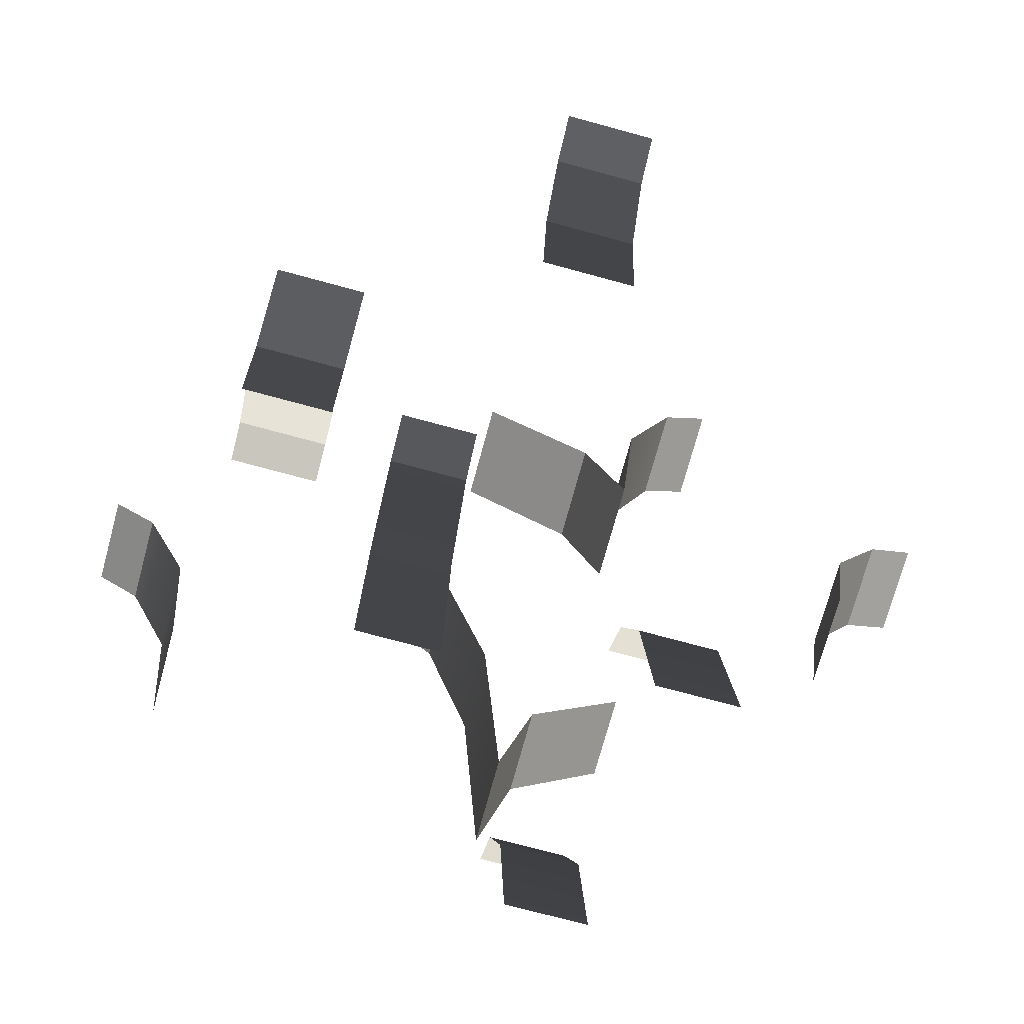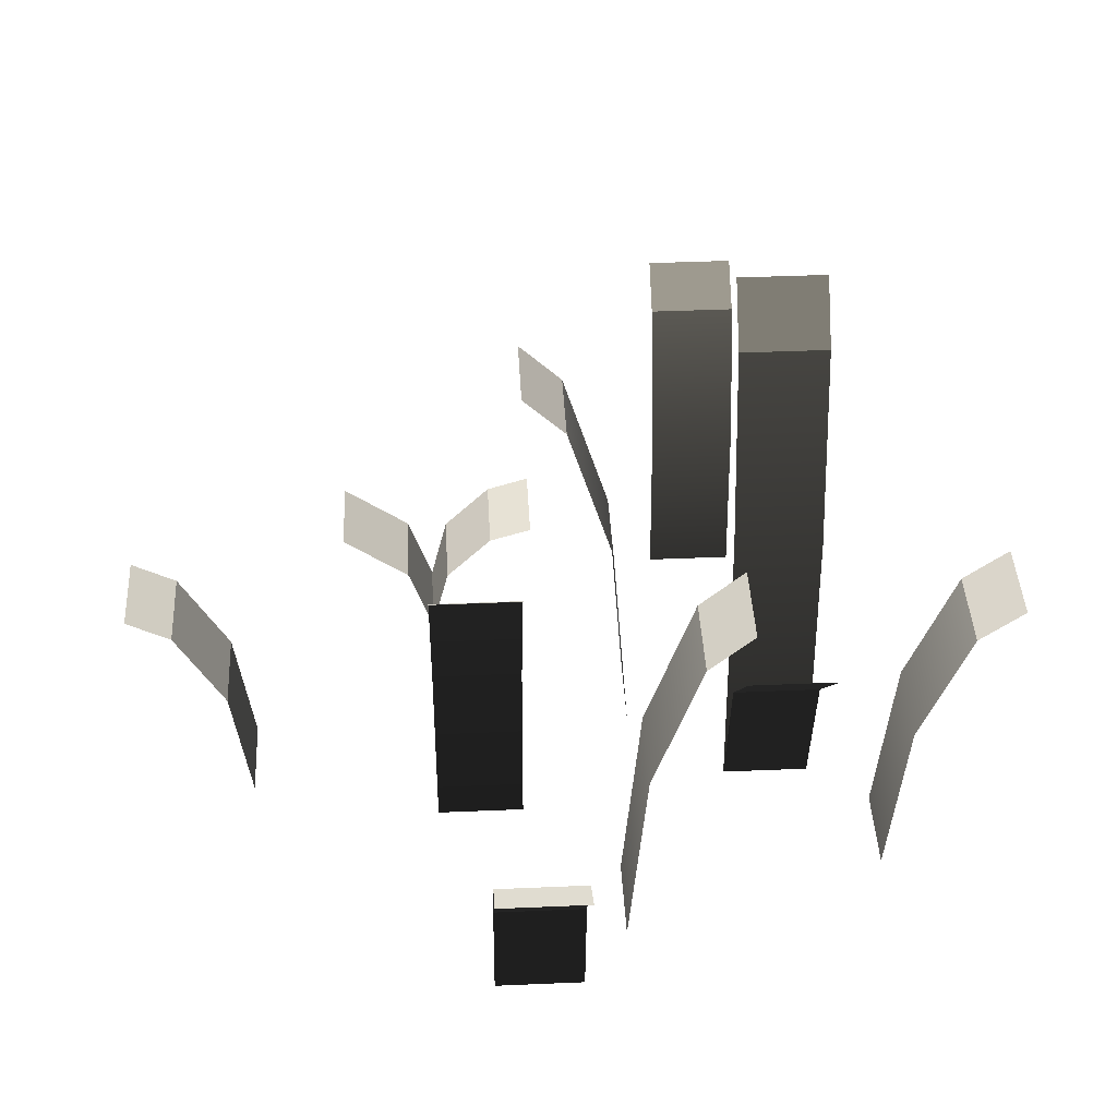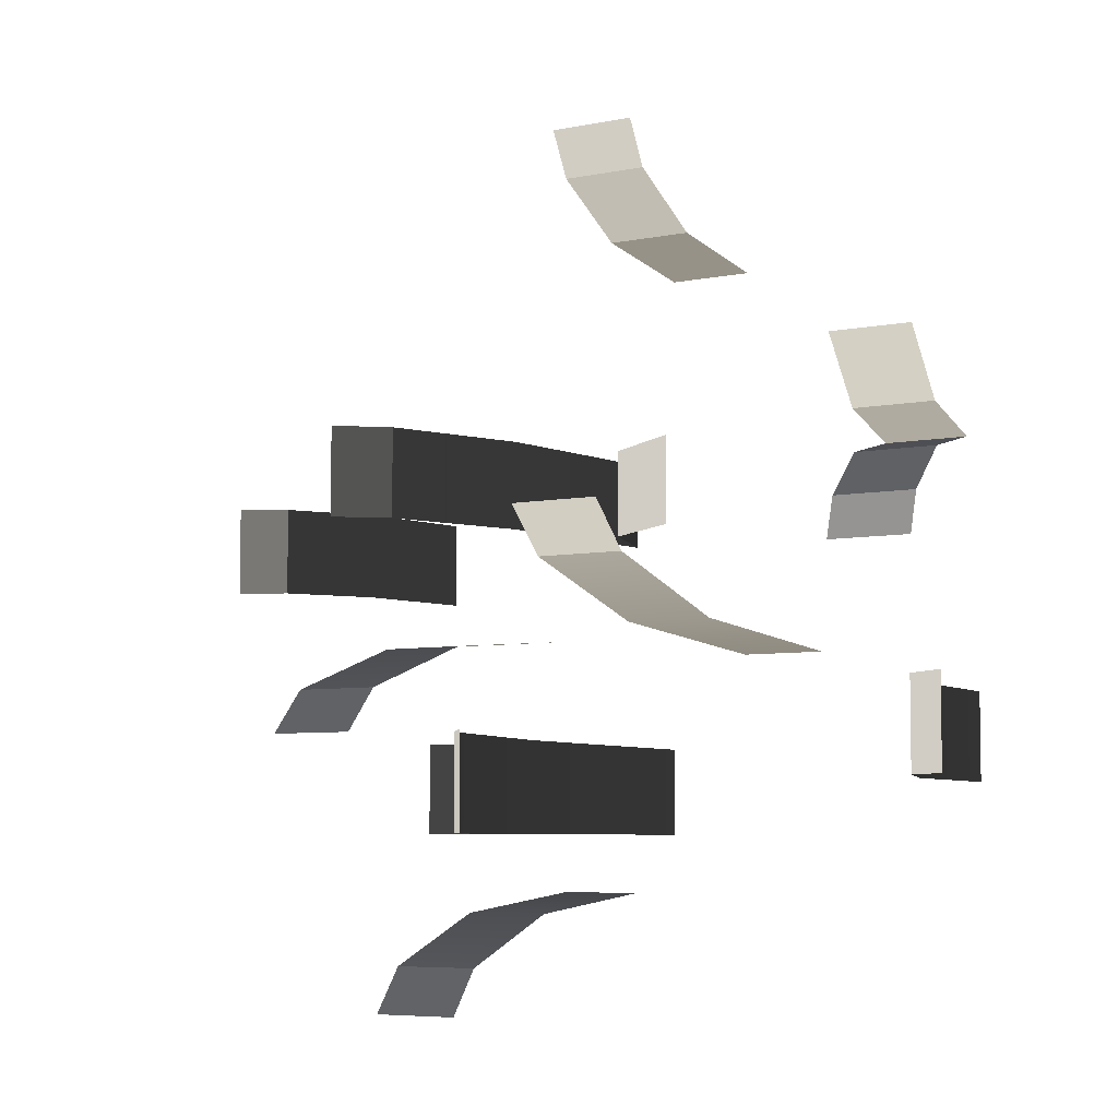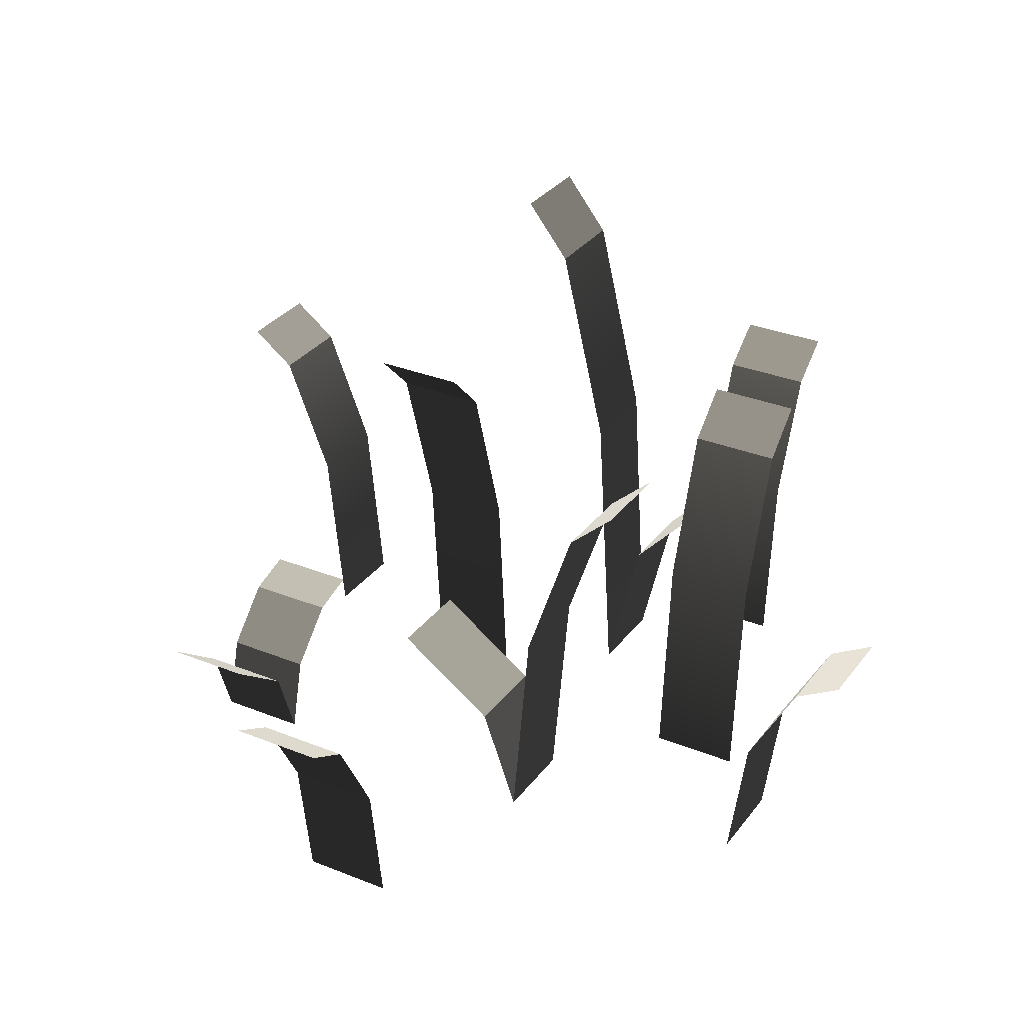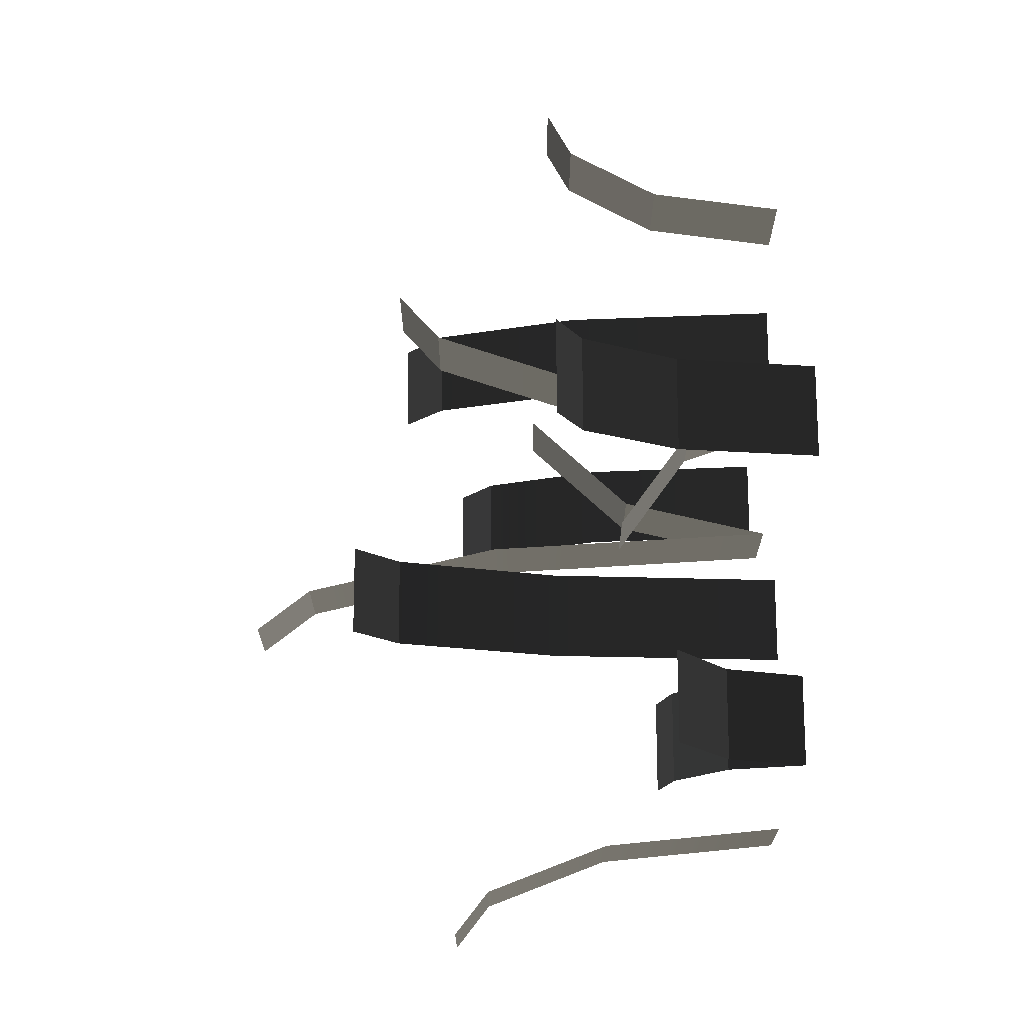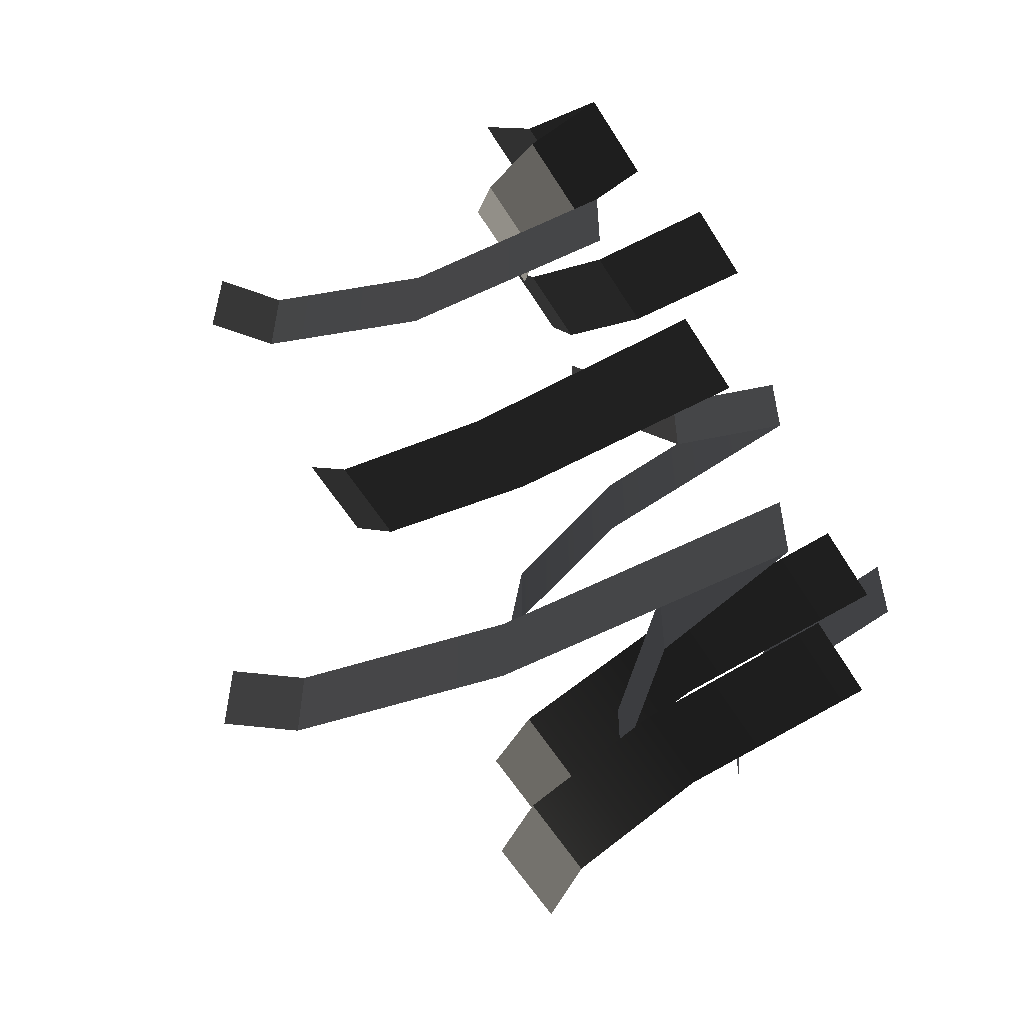
<metadata>
{"format":"obj","ext":"obj","renderer":"f3d","projection":"perspective","resolution":1024,"background":"white","views":[{"elev":-73.6,"azim":-15.2,"up":"+Y"},{"elev":41.4,"azim":87.0,"up":"+Y"},{"elev":-6.0,"azim":-147.9,"up":"+Z"},{"elev":31.1,"azim":30.0,"up":"+Y"},{"elev":71.0,"azim":-90.1,"up":"+Z"},{"elev":-58.5,"azim":-58.6,"up":"+Z"}]}
</metadata>
<code>
g grass
v -1.364 0 0.5901
v -0.9644 0 0.5901
v -1.364 0.3289 0.5091
v -0.9644 0.3289 0.5091
v 0.1407 0 1.461
v -0.2593 0 1.461
v 0.1407 0.5856 1.542
v -0.2593 0.5856 1.542
v 0.7308 0 -0.2506
v 1.131 0 -0.2506
v 0.7308 0.9659 -0.3316
v 1.131 0.9659 -0.3316
v 0.1407 0.9841 1.761
v -0.2593 0.9841 1.761
v -1.705 1.386 -0.5563
v -1.486 0.8248 -0.5563
v -1.705 1.386 -0.9563
v -1.486 0.8248 -0.9563
v 0.7308 1.623 -0.5506
v 1.131 1.623 -0.5506
v 0.4286 0.9567 0.5863
v 0.4286 0.9567 0.1863
v 0.3476 0 0.5863
v 0.3476 0 0.1863
v 1.486 0.5856 0.3563
v 1.486 0.5856 -0.04372
v 1.405 0 0.3563
v 1.405 0 -0.04372
v -1.905 1.54 -0.9563
v -1.905 1.54 -0.5563
v 0.7308 1.803 -0.7506
v 1.131 1.803 -0.7506
v -0.2308 0 -0.3494
v -0.6308 0 -0.3494
v -0.2308 1.071 -0.2684
v -0.6308 1.071 -0.2684
v -0.3476 2.54 -0.7863
v -0.1476 2.286 -0.7863
v -0.3476 2.54 -1.186
v -0.1476 2.286 -1.186
v -0.2308 1.8 -0.04941
v -0.6308 1.8 -0.04941
v 1.705 0.9841 0.3563
v 1.705 0.9841 -0.04372
v -0.2593 1.093 1.961
v 0.1407 1.093 1.961
v 0.6476 1.608 0.5863
v 0.6476 1.608 0.1863
v 0.8476 1.786 0.5863
v 0.8476 1.786 0.1863
v -1.405 0 -0.5563
v -1.405 0 -0.9563
v 0.3593 0 -1.461
v 0.7593 0 -1.461
v 0.3593 0.8248 -1.542
v 0.7593 0.8248 -1.542
v -1.364 0.5526 0.2901
v -0.9644 0.5526 0.2901
v -1.364 0.6141 0.09013
v -0.9644 0.6141 0.09013
v 1.905 1.093 0.3563
v 1.905 1.093 -0.04372
v -0.2308 2 0.1506
v -0.6308 2 0.1506
v 0.3593 1.54 -1.961
v 0.3593 1.386 -1.761
v 0.7593 1.54 -1.961
v 0.7593 1.386 -1.761
v 0.07141 1.36 -0.7863
v 0.07141 1.36 -1.186
v 0.1524 0 -0.7863
v 0.1524 0 -1.186
v 0.1856 0.4625 0.5863
v 0.1856 0.4625 0.1863
v -1.364 0.3423 0.7051
v -1.364 0.5752 1.016
v -0.9644 0.3423 0.7051
v -0.9644 0.5752 1.016
v -0.2524 0.7773 0.1863
v -0.2524 0.7773 0.5863
v 0.7524 1.16 -0.7863
v 0.7524 1.16 -1.186
v 0.3144 0.6904 -0.7863
v 0.3144 0.6904 -1.186
f 2 1 3
f 3 4 2
f 2 3 1
f 3 2 4
f 6 5 7
f 7 8 6
f 6 7 5
f 7 6 8
f 10 9 11
f 11 12 10
f 10 11 9
f 11 10 12
f 8 7 13
f 13 14 8
f 8 13 7
f 13 8 14
f 16 15 17
f 17 18 16
f 16 17 15
f 17 16 18
f 12 11 19
f 19 20 12
f 12 19 11
f 19 12 20
f 22 21 23
f 23 24 22
f 22 23 21
f 23 22 24
f 26 25 27
f 27 28 26
f 26 27 25
f 27 26 28
f 30 29 17
f 17 15 30
f 30 17 29
f 17 30 15
f 20 19 31
f 31 32 20
f 20 31 19
f 31 20 32
f 34 33 35
f 35 36 34
f 34 35 33
f 35 34 36
f 38 37 39
f 39 40 38
f 38 39 37
f 39 38 40
f 36 35 41
f 41 42 36
f 36 41 35
f 41 36 42
f 44 43 25
f 25 26 44
f 44 25 43
f 25 44 26
f 46 45 14
f 14 13 46
f 46 14 45
f 14 46 13
f 48 47 21
f 21 22 48
f 48 21 47
f 21 48 22
f 49 47 48
f 48 50 49
f 49 48 47
f 48 49 50
f 51 16 18
f 18 52 51
f 51 18 16
f 18 51 52
f 54 53 55
f 55 56 54
f 54 55 53
f 55 54 56
f 4 3 57
f 57 58 4
f 4 57 3
f 57 4 58
f 58 57 59
f 59 60 58
f 58 59 57
f 59 58 60
f 61 43 44
f 44 62 61
f 61 44 43
f 44 61 62
f 42 41 63
f 63 64 42
f 42 63 41
f 63 42 64
f 66 65 67
f 67 68 66
f 66 67 65
f 67 66 68
f 69 38 40
f 40 70 69
f 69 40 38
f 40 69 70
f 71 69 70
f 70 72 71
f 71 70 69
f 70 71 72
f 56 55 66
f 66 68 56
f 56 66 55
f 66 56 68
f 23 73 74
f 74 24 23
f 23 74 73
f 74 23 24
f 76 75 77
f 77 78 76
f 76 77 75
f 77 76 78
f 80 79 74
f 74 73 80
f 80 74 79
f 74 80 73
f 1 2 77
f 77 75 1
f 1 77 2
f 77 1 75
f 82 81 83
f 83 84 82
f 82 83 81
f 83 82 84
f 84 83 71
f 71 72 84
f 84 71 83
f 71 84 72

</code>
